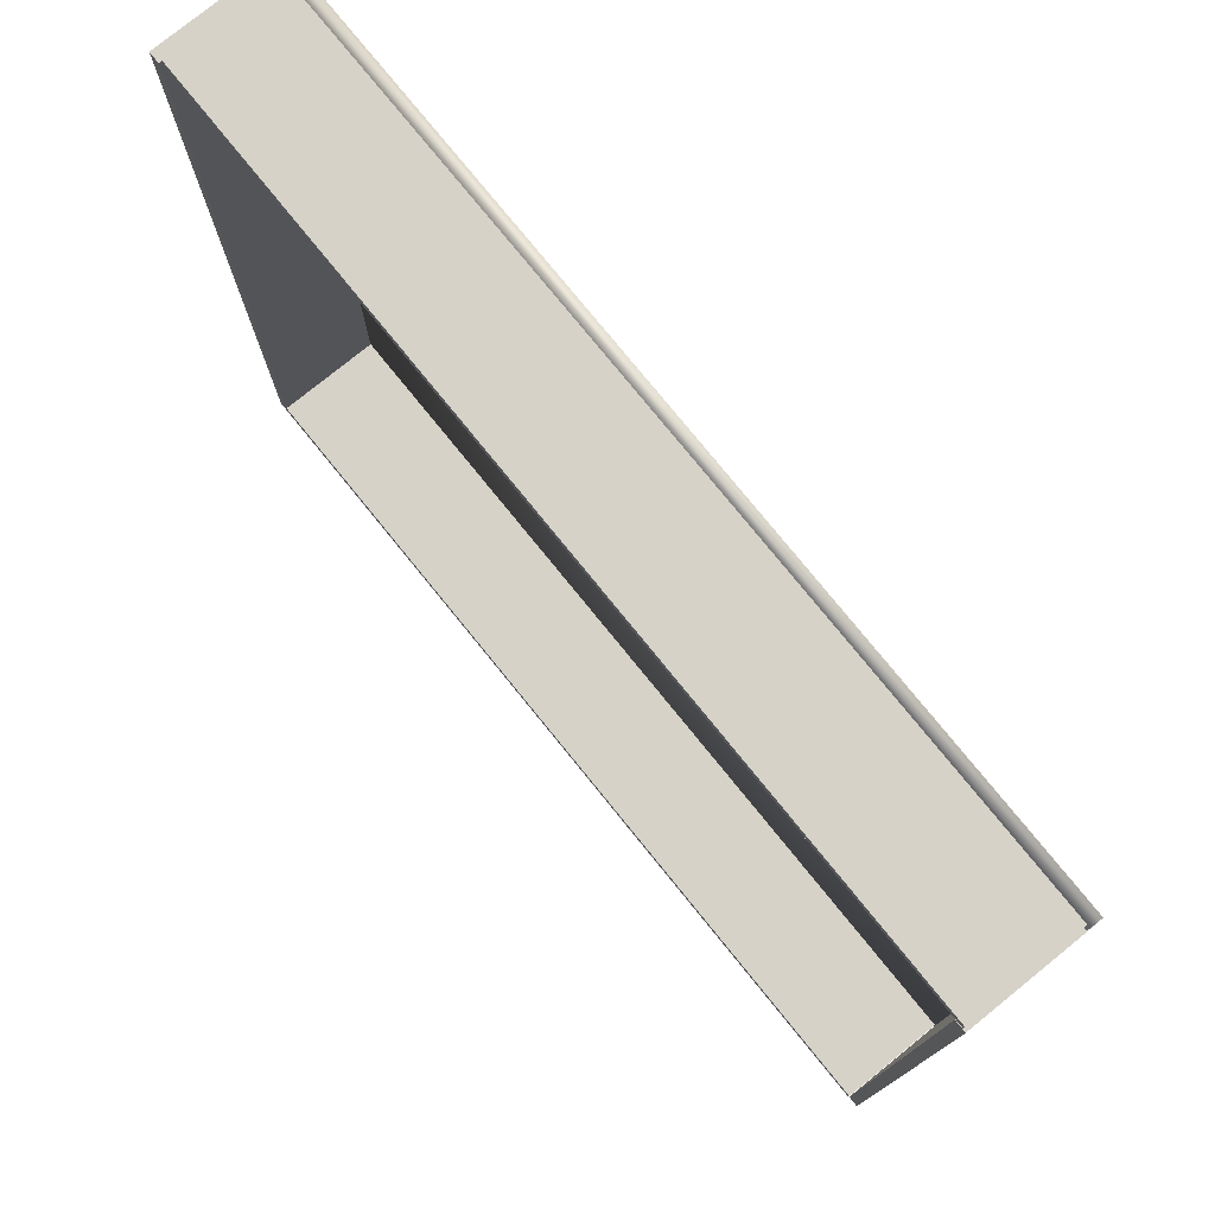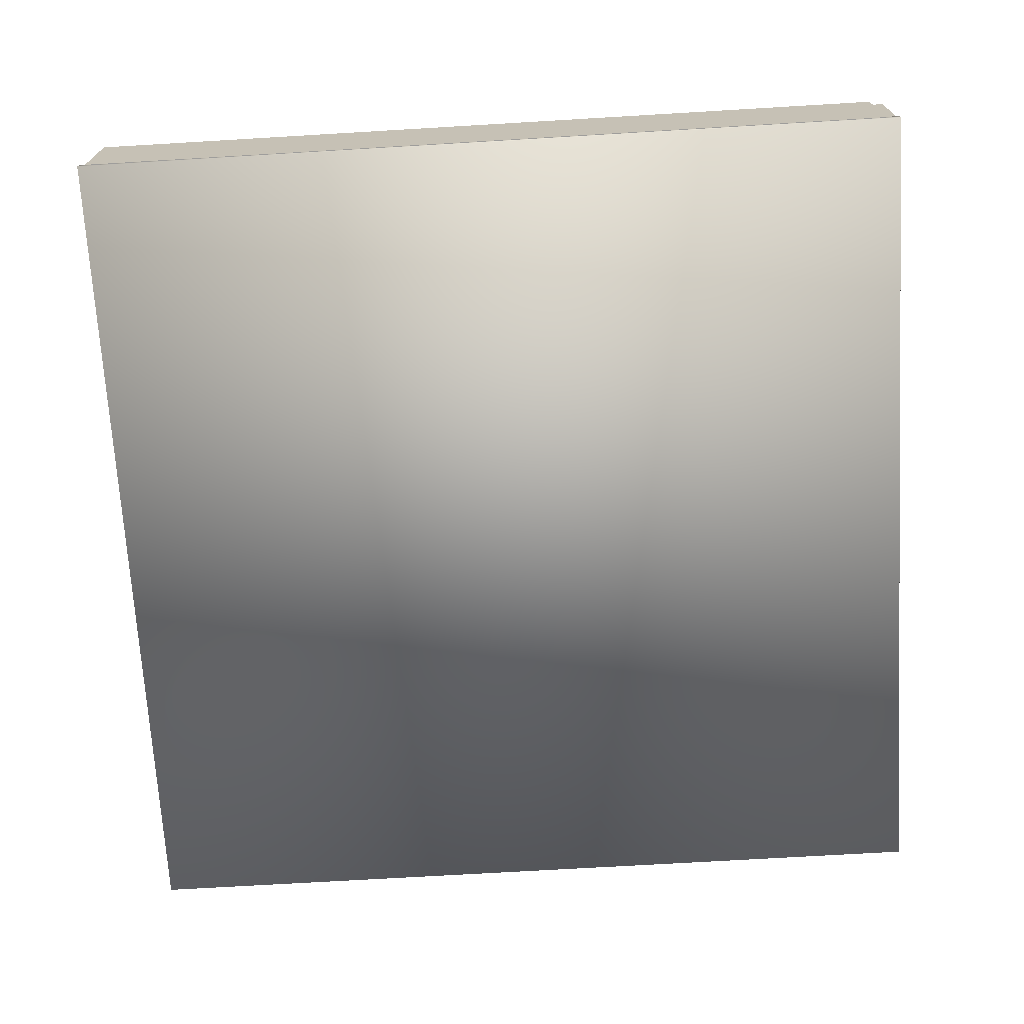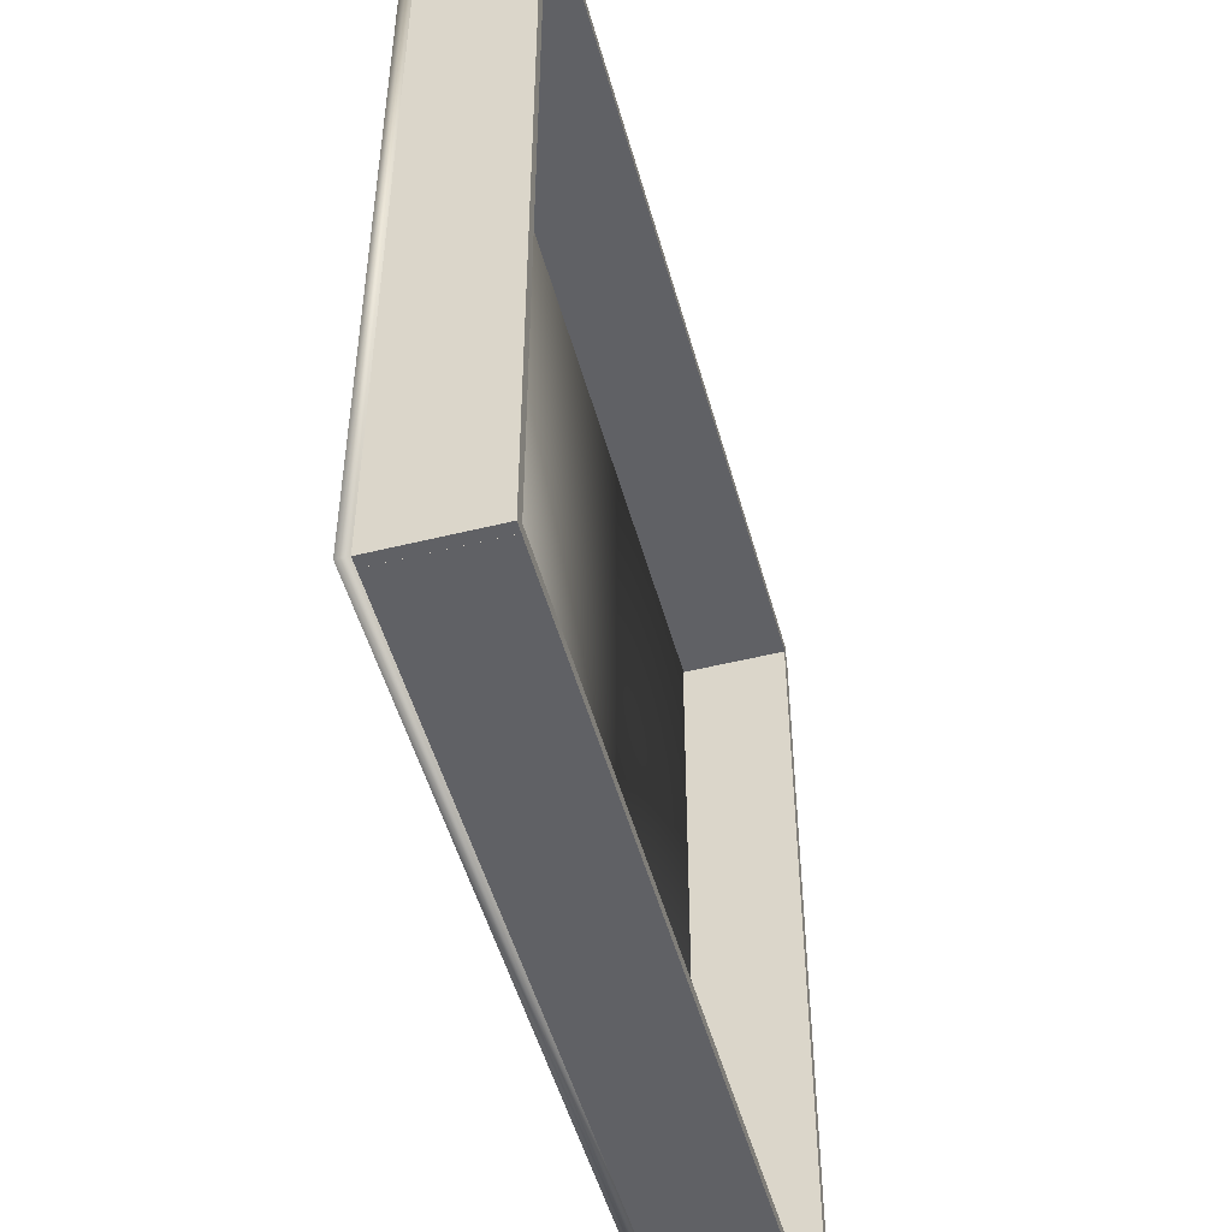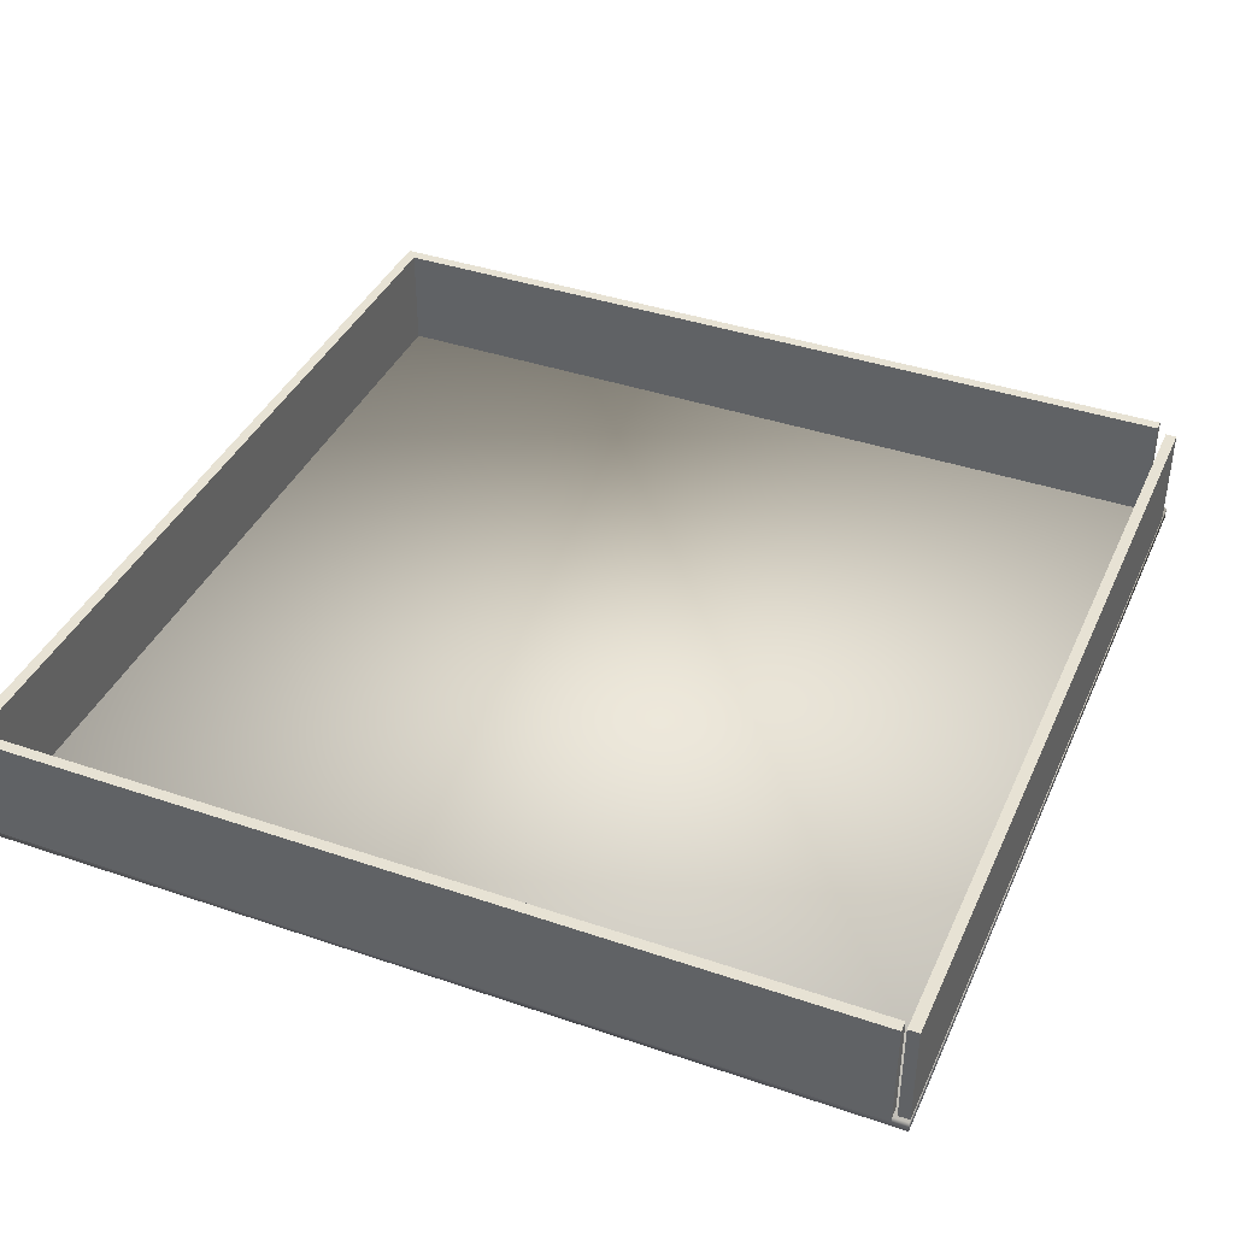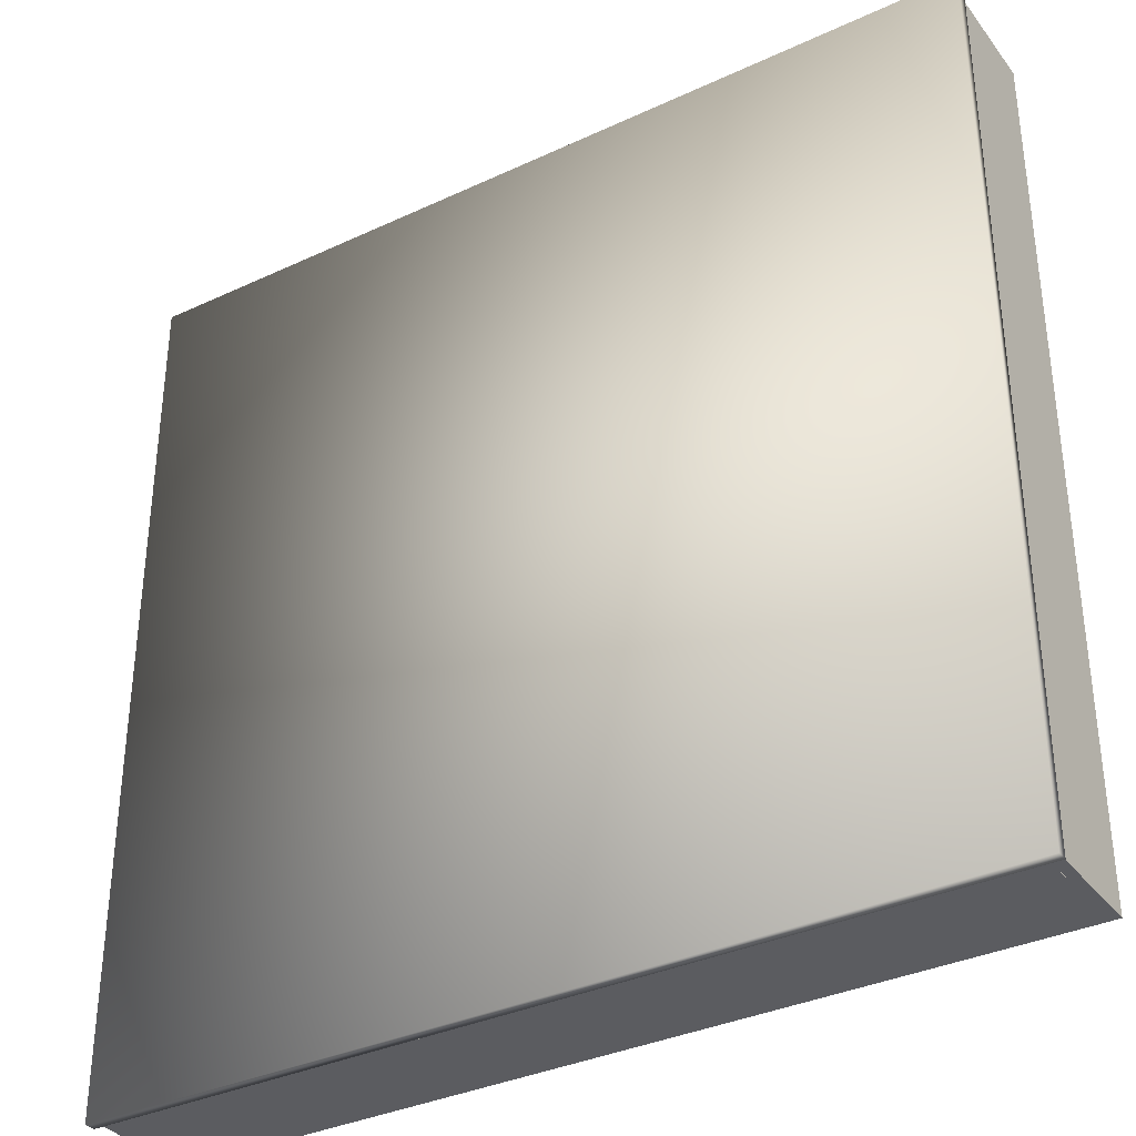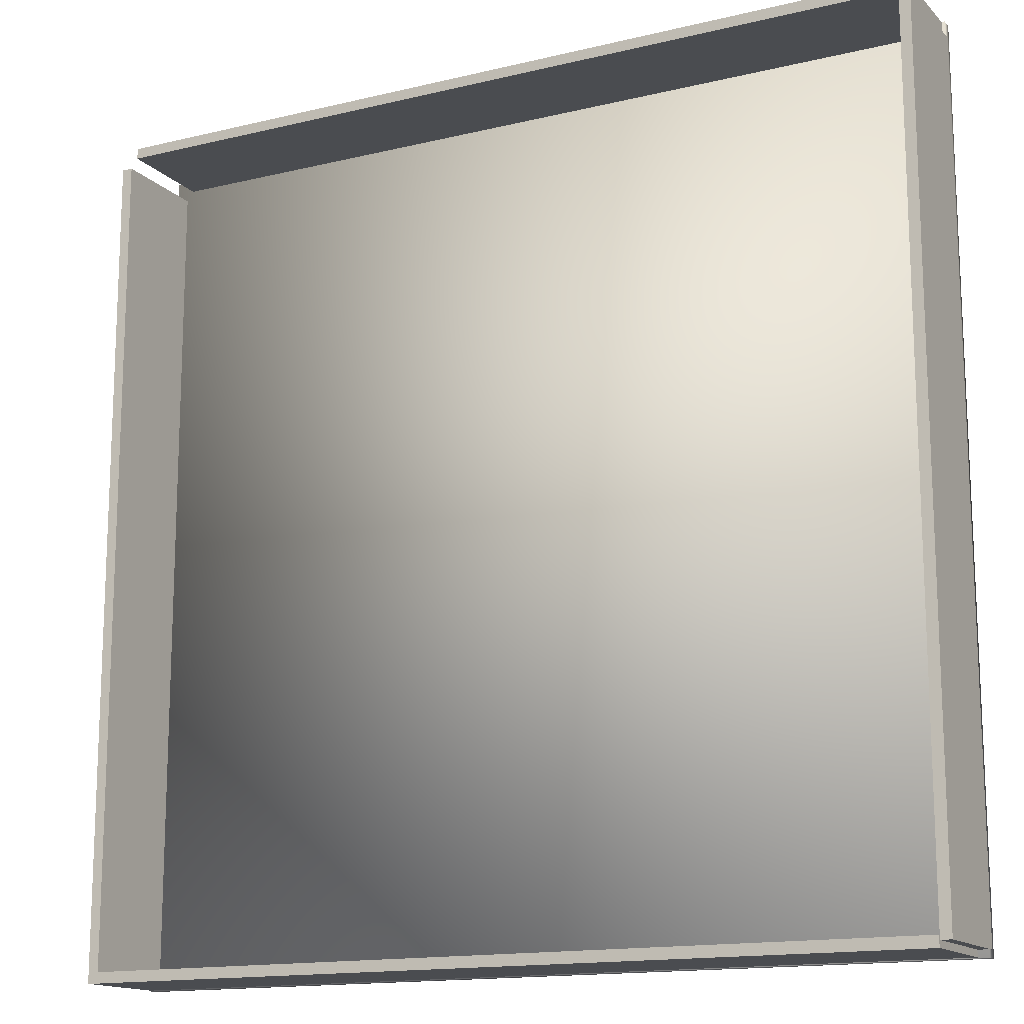
<metadata>
{"format":"obj","ext":"obj","renderer":"f3d","projection":"perspective","resolution":1024,"background":"white","views":[{"elev":77.3,"azim":-129.0,"up":"+Z"},{"elev":-70.4,"azim":-86.6,"up":"+Y"},{"elev":-50.3,"azim":105.2,"up":"+Z"},{"elev":39.8,"azim":-67.1,"up":"+Y"},{"elev":-35.0,"azim":31.9,"up":"+Z"},{"elev":-14.9,"azim":-152.5,"up":"+Z"}]}
</metadata>
<code>
o Tray_Cube
v 19.5 5 -19.97
v -19.5 5 -19.97
v -19.5 5 -19.47
v 19.5 5 -19.47
v 19.5 2e-06 -19.47
v -19.5 2e-06 -19.47
v -19.5 2e-06 -19.97
v 19.5 2e-06 -19.97
v 19.13 5 19.49
v -19.87 5 19.49
v -19.87 5 19.99
v 19.13 5 19.99
v 19.13 -2e-06 19.99
v -19.87 -2e-06 19.99
v -19.87 -2e-06 19.49
v 19.13 -2e-06 19.49
v -20.03 5 -19.67
v -20.03 5 19.33
v -19.53 5 19.33
v -19.53 5 -19.67
v -19.53 2e-06 -19.67
v -19.53 -2e-06 19.33
v -20.03 -2e-06 19.33
v -20.03 2e-06 -19.67
v 19.46 5 -19.97
v 19.46 5 19.03
v 19.96 5 19.03
v 19.96 5 -19.97
v 19.96 2e-06 -19.97
v 19.96 -2e-06 19.03
v 19.46 -2e-06 19.03
v 19.46 2e-06 -19.97
v 20 0.25 -20
v -20 0.25 -20
v -20 0.25 20
v 20 0.25 20
v 20 -0.25 20
v -20 -0.25 20
v -20 -0.25 -20
v 20 -0.25 -20
f 1 2 3 4
f 5 4 3 6
f 6 3 2 7
f 7 8 5 6
f 8 1 4 5
f 7 2 1 8
f 9 10 11 12
f 13 12 11 14
f 14 11 10 15
f 15 16 13 14
f 16 9 12 13
f 15 10 9 16
f 17 18 19 20
f 21 20 19 22
f 22 19 18 23
f 23 24 21 22
f 24 17 20 21
f 23 18 17 24
f 25 26 27 28
f 29 28 27 30
f 30 27 26 31
f 31 32 29 30
f 32 25 28 29
f 31 26 25 32
f 33 34 35 36
f 37 36 35 38
f 38 35 34 39
f 39 40 37 38
f 40 33 36 37
f 39 34 33 40

</code>
